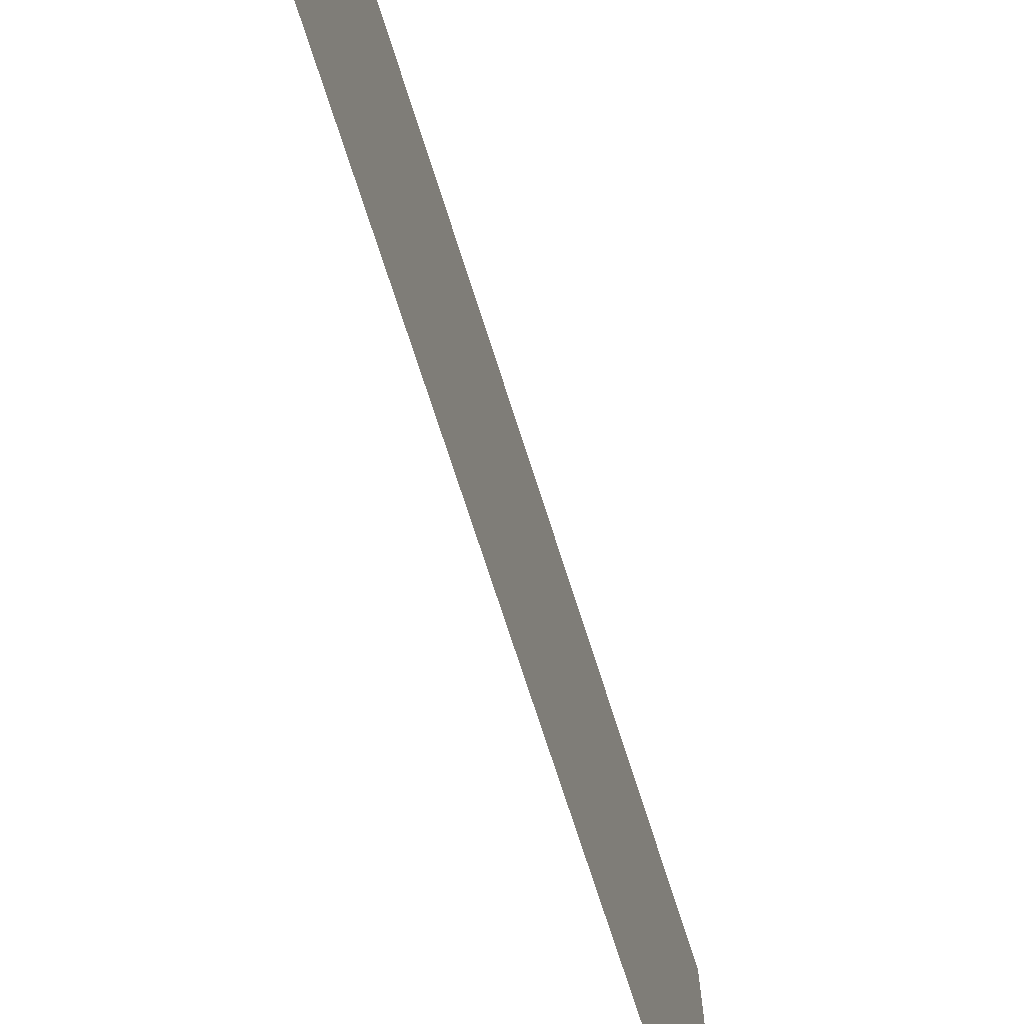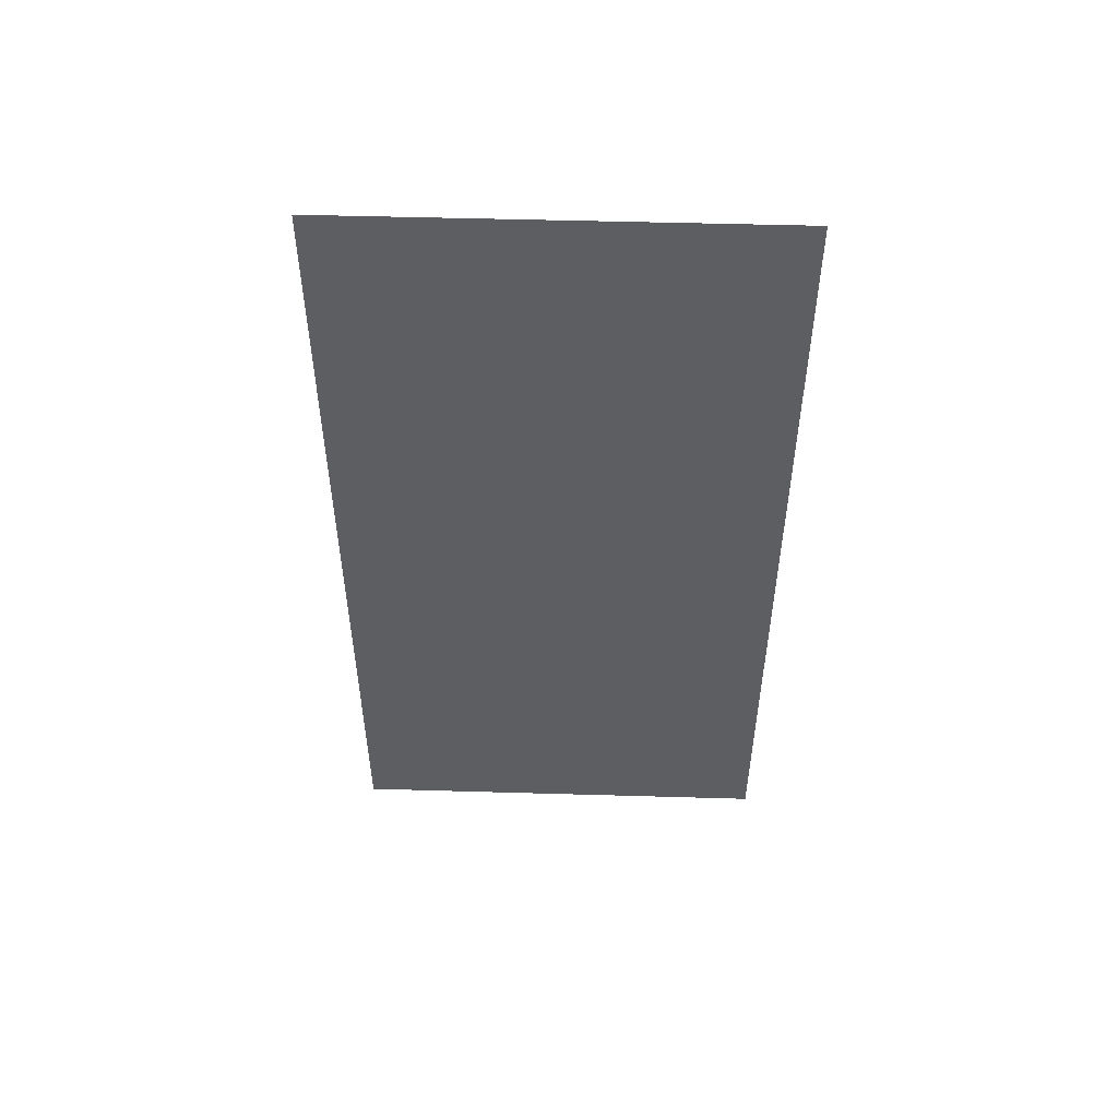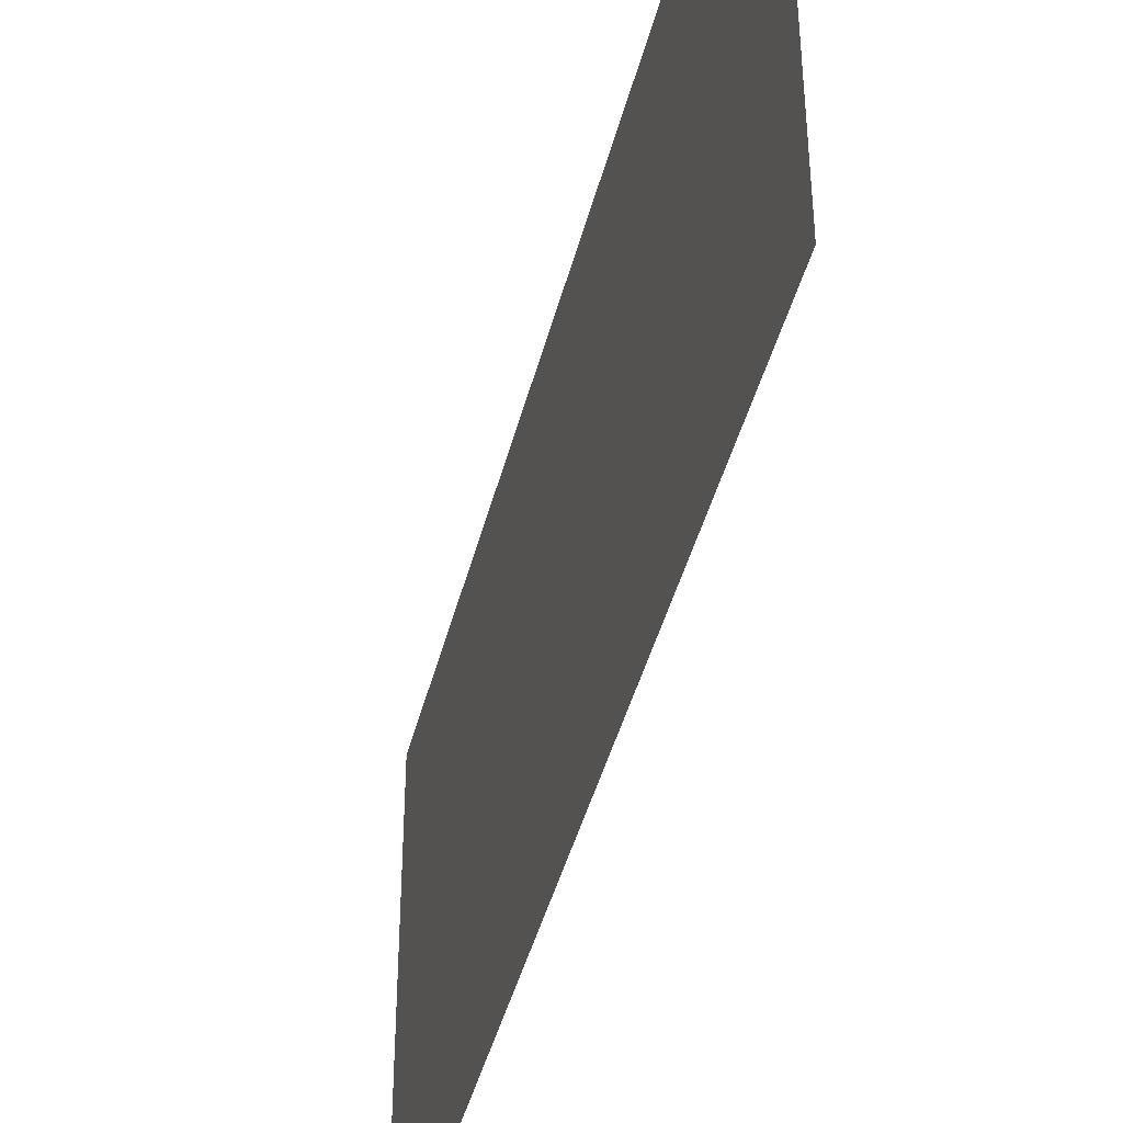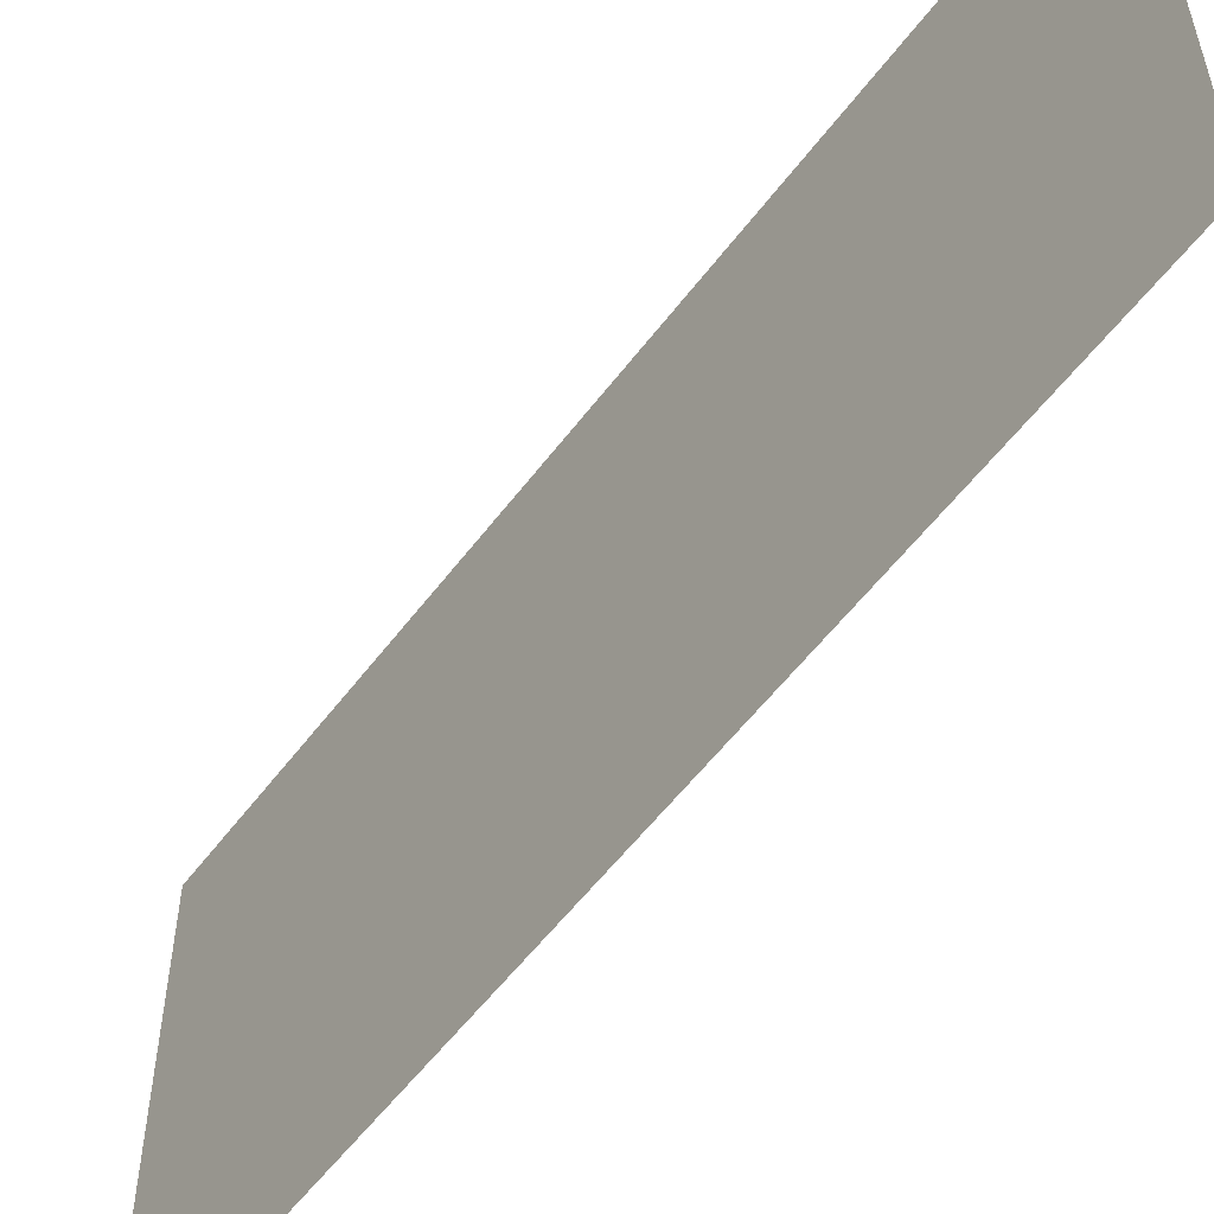
<metadata>
{"format":"obj","ext":"obj","renderer":"f3d","projection":"perspective","resolution":1024,"background":"white","views":[{"elev":-71.3,"azim":-162.4,"up":"+Z"},{"elev":51.3,"azim":91.8,"up":"+Y"},{"elev":-43.1,"azim":166.0,"up":"+Z"},{"elev":-55.8,"azim":143.7,"up":"+Z"}]}
</metadata>
<code>
o Plane
v -0 -0.6155 0.3045
v -0 -0.6155 -0.3045
v 0 0.6155 0.3045
v 0 0.6155 -0.3045
f 1 2 4 3

</code>
